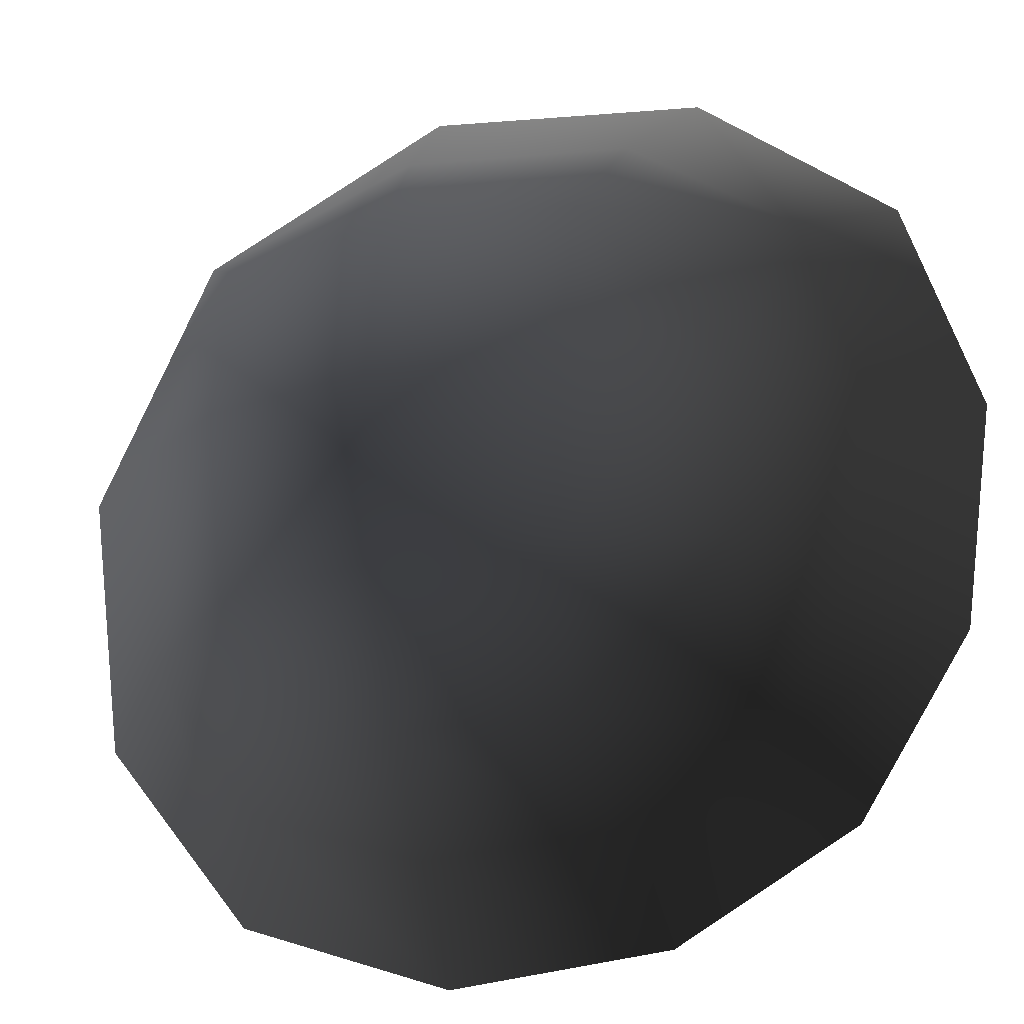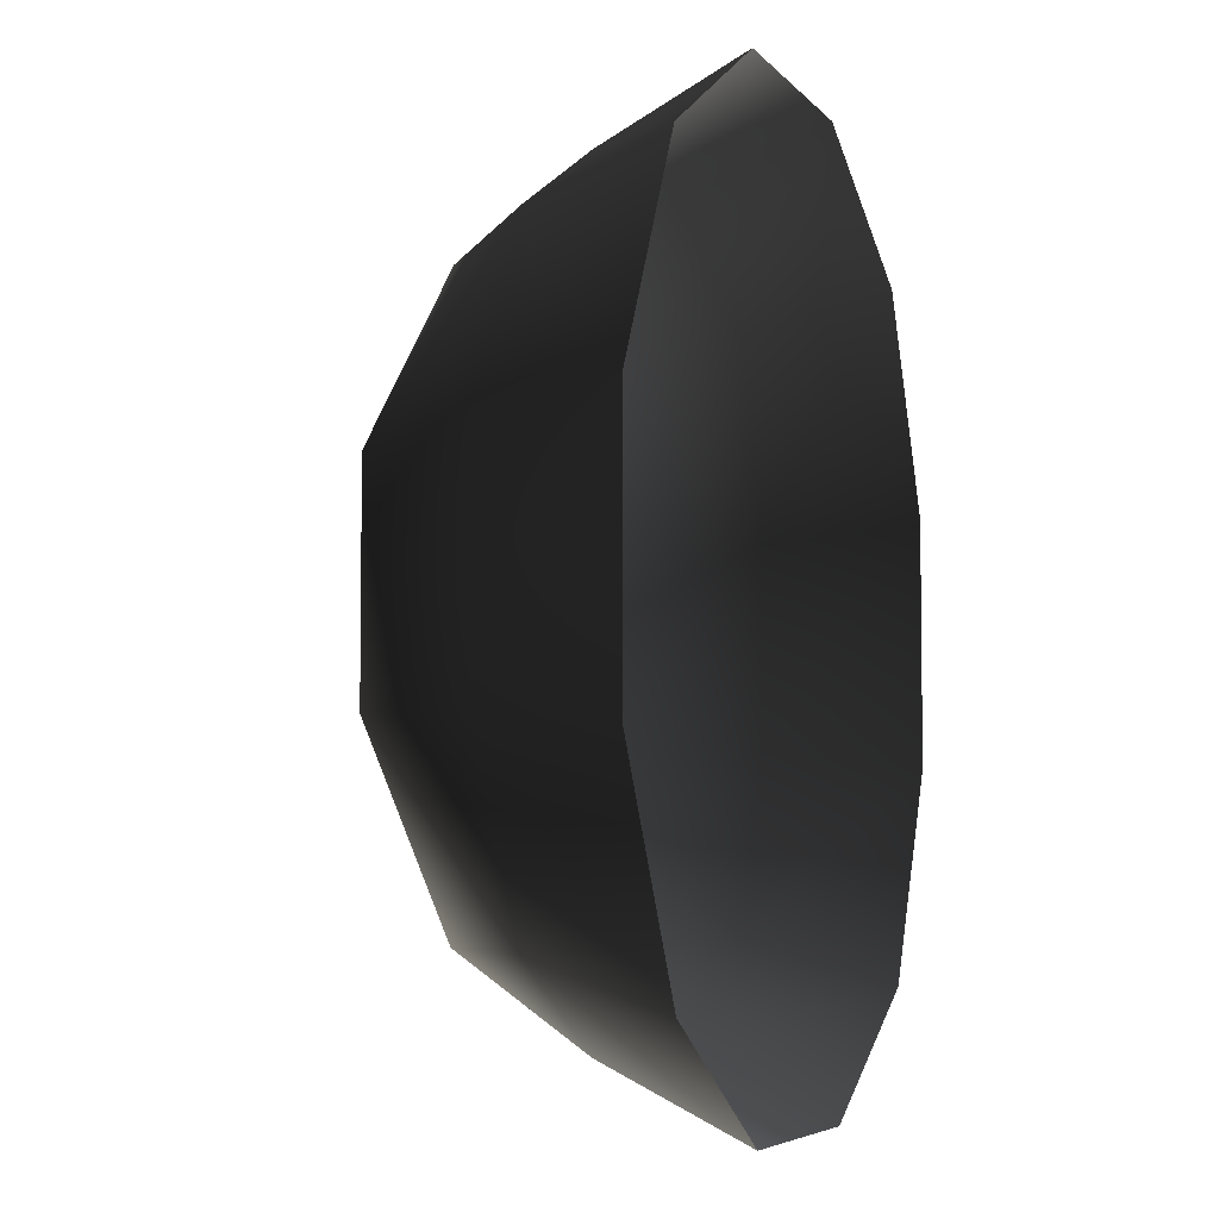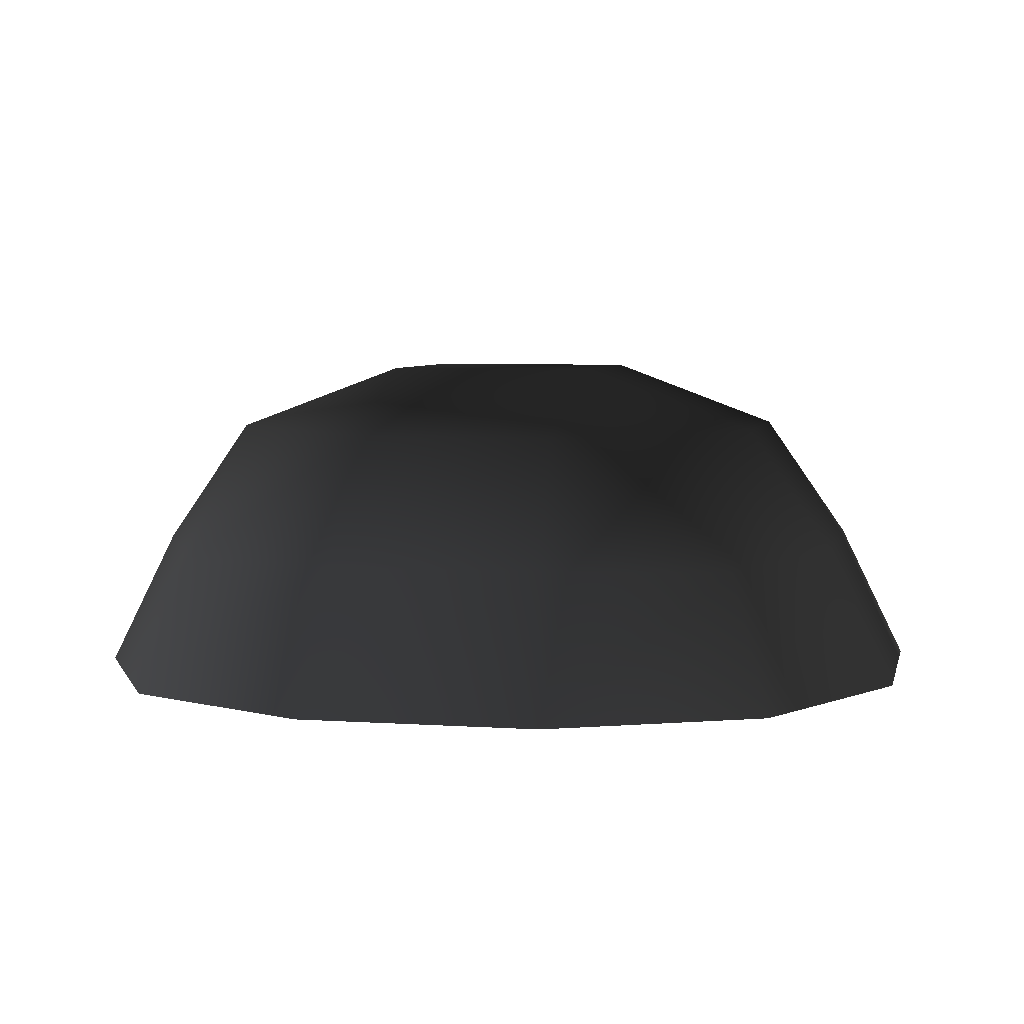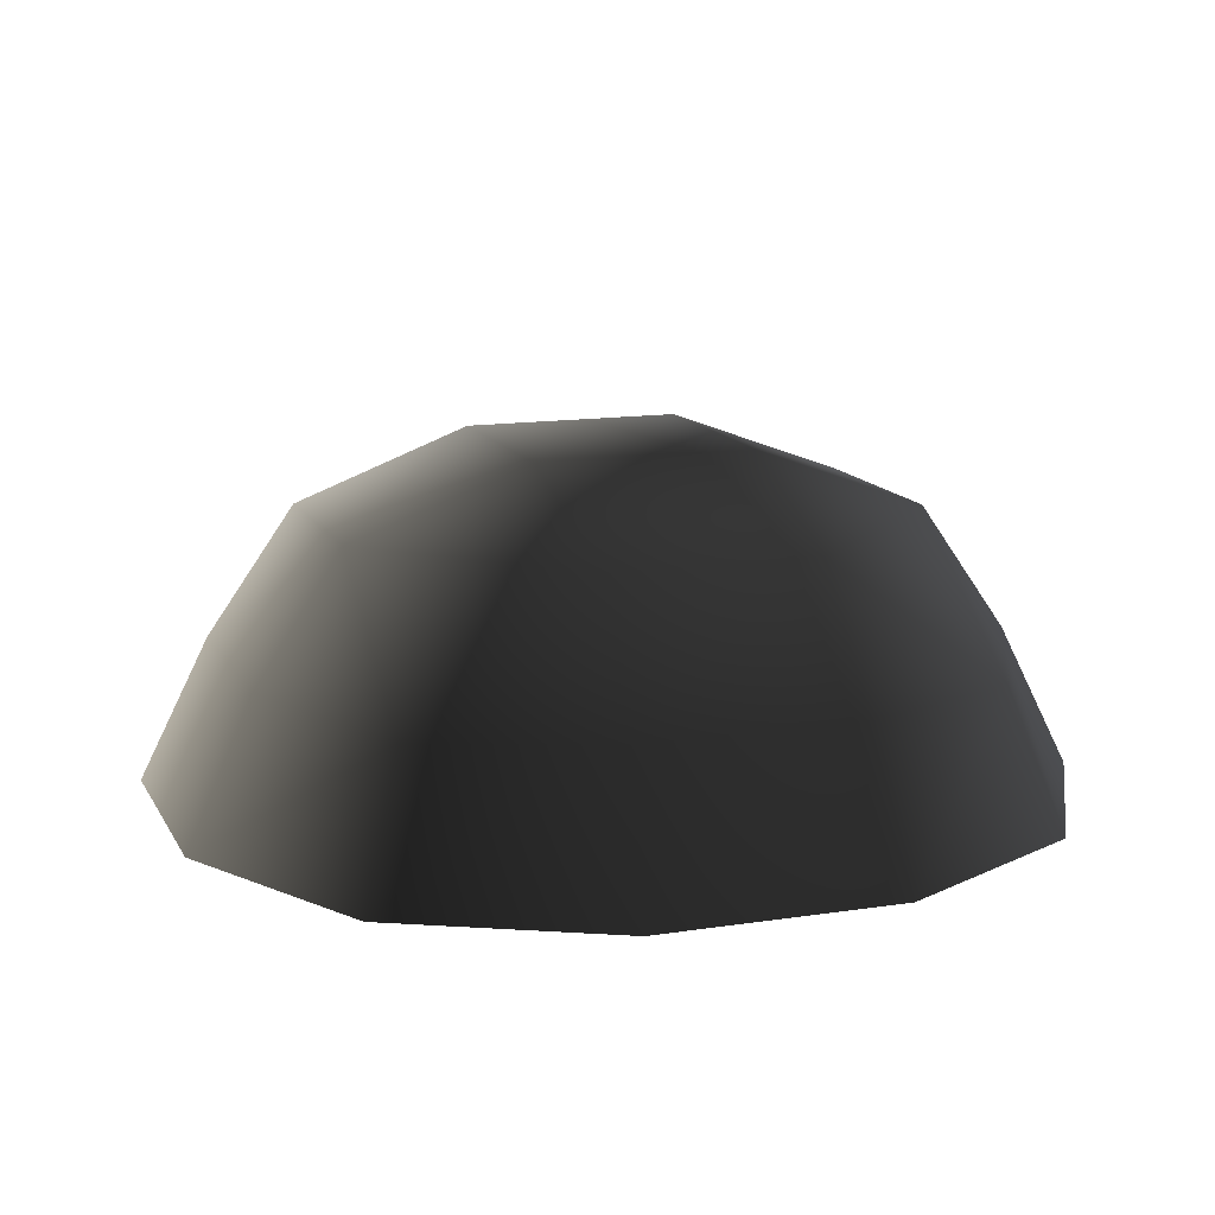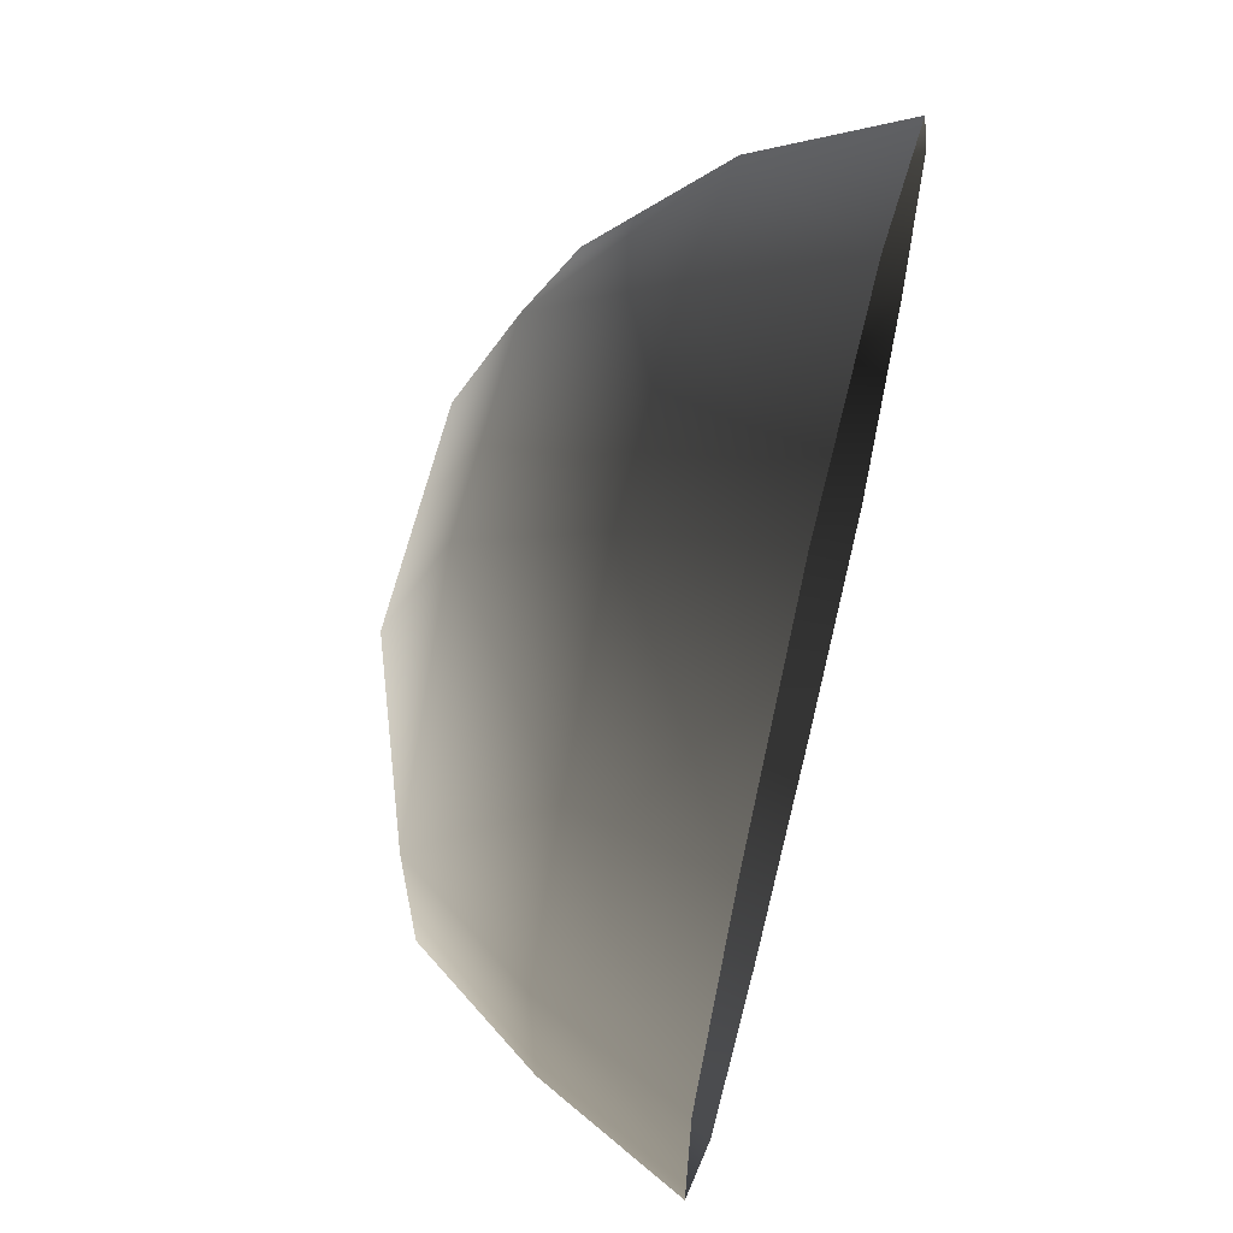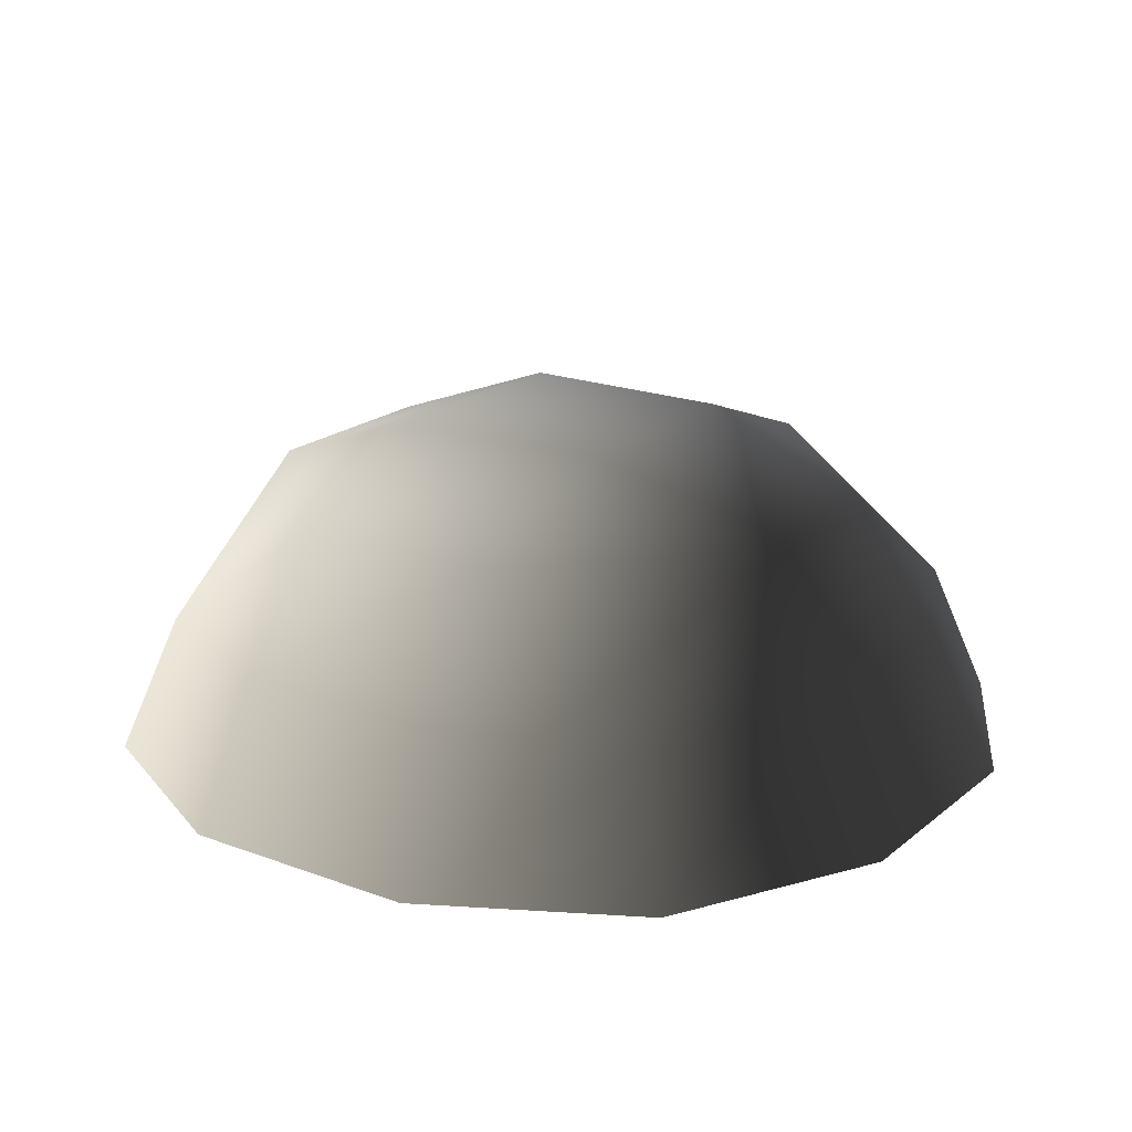
<metadata>
{"format":"obj","ext":"obj","renderer":"f3d","projection":"perspective","resolution":1024,"background":"white","views":[{"elev":21.5,"azim":161.6,"up":"+Y"},{"elev":-5.3,"azim":109.6,"up":"+Y"},{"elev":5.2,"azim":12.2,"up":"+Z"},{"elev":13.5,"azim":-109.2,"up":"+Z"},{"elev":64.5,"azim":103.9,"up":"+Y"},{"elev":19.8,"azim":-145.5,"up":"+Z"}]}
</metadata>
<code>
v -5.014 1.795 2.028
v -5.025 5.025 -0.3002
v -1.795 5.014 2.028
v -1.9 6.545 -0.1941
v 1.9 6.545 -0.1941
v 1.795 5.014 2.028
v 1.902 1.902 3.178
v -1.902 1.902 3.178
v 1.902 -1.902 3.178
v -1.902 -1.902 3.178
v 1.795 -5.014 2.028
v -1.795 -5.014 2.028
v 5.014 -1.795 2.028
v 5.025 -5.025 -0.3002
v 5.014 1.795 2.028
v 5.025 5.025 -0.3002
v -5.014 -1.795 2.028
v -6.545 1.9 -0.1941
v -6.545 -1.9 -0.1941
v -7.74 2.142 -2.693
v -7.74 -2.142 -2.693
v -5.025 -5.025 -0.3002
v -5.771 -5.771 -2.722
v 6.545 -1.9 -0.1941
v 6.545 1.9 -0.1941
v 7.74 -2.142 -2.693
v 7.74 2.142 -2.693
v 5.771 5.771 -2.722
v -1.9 -6.545 -0.1941
v 1.9 -6.545 -0.1941
v -2.142 -7.74 -2.693
v 2.142 -7.74 -2.693
v 5.771 -5.771 -2.722
v 2.142 7.74 -2.693
v -2.142 7.74 -2.693
v -5.771 5.771 -2.722
g Rock_single_t1(Clone)_36364_483
f 1 3 2
f 4 2 3
f 3 5 4
f 3 6 5
f 7 6 3
f 7 3 8
f 8 3 1
f 9 7 8
f 9 8 10
f 10 8 1
f 11 9 10
f 11 10 12
f 13 7 9
f 9 11 13
f 13 11 14
f 13 15 7
f 7 15 6
f 6 15 16
f 5 6 16
f 10 17 12
f 10 1 17
f 17 1 18
f 17 18 19
f 19 18 20
f 19 20 21
f 22 12 17
f 22 19 21
f 19 22 17
f 22 21 23
f 15 13 24
f 24 13 14
f 15 24 25
f 25 16 15
f 25 24 26
f 25 26 27
f 16 25 27
f 16 27 28
f 29 22 23
f 29 12 22
f 11 12 29
f 11 29 30
f 30 29 31
f 29 23 31
f 30 31 32
f 30 14 11
f 14 30 32
f 14 32 33
f 24 33 26
f 24 14 33
f 5 28 34
f 4 5 34
f 4 34 35
f 2 4 35
f 2 35 36
f 5 16 28
f 18 2 36
f 18 36 20
f 18 1 2

</code>
